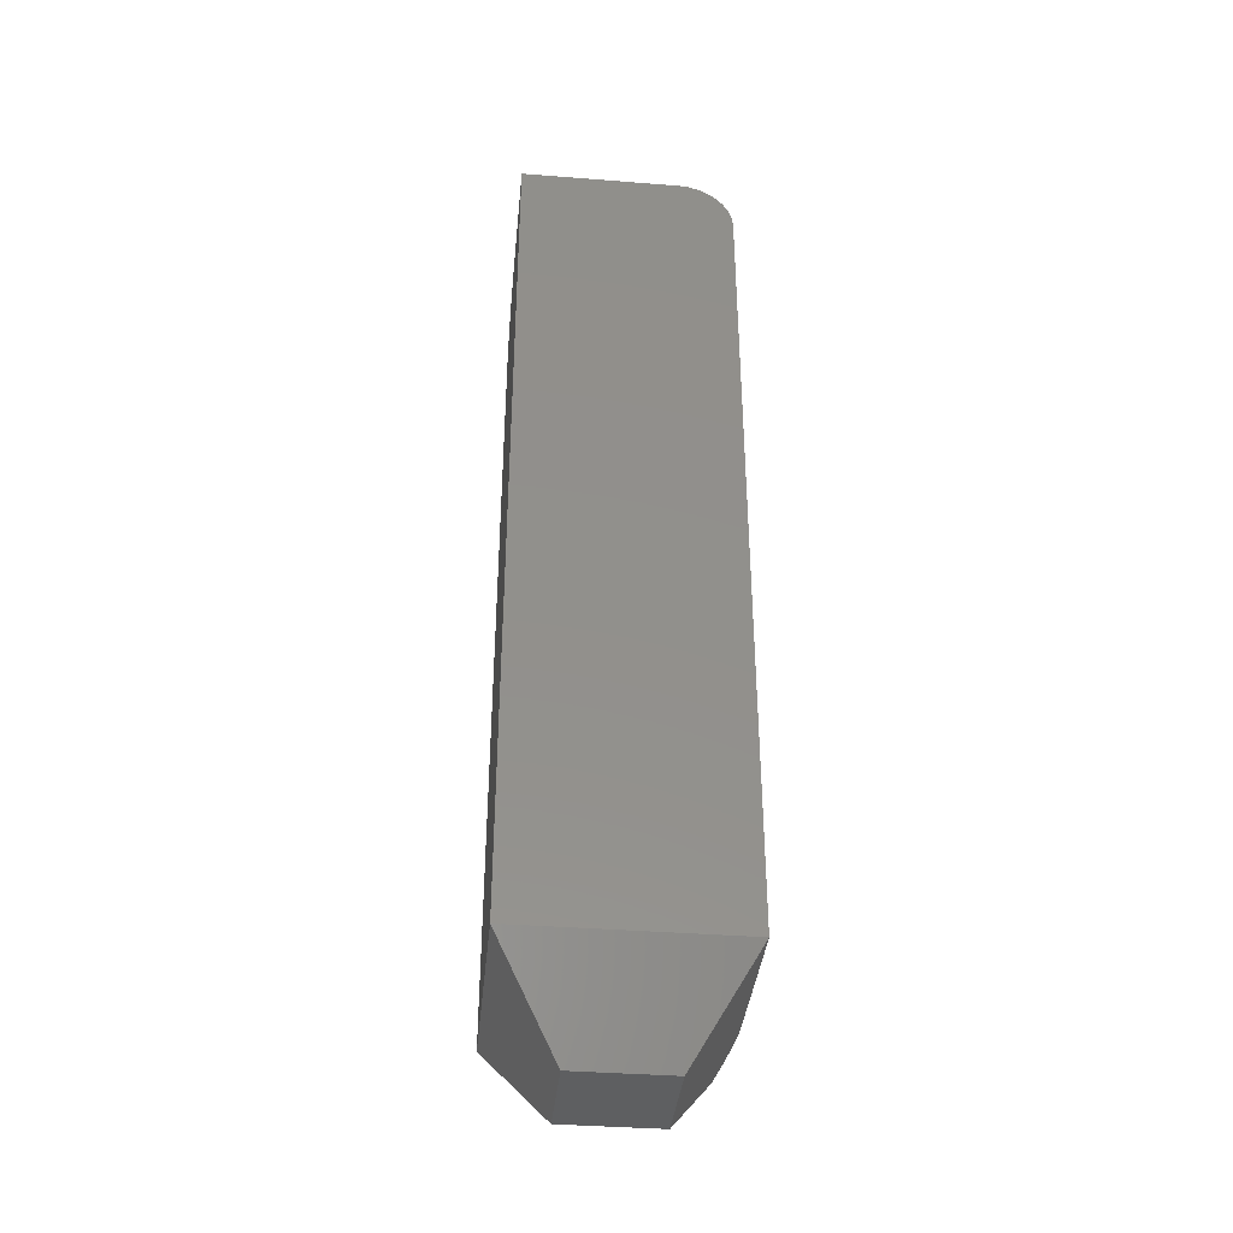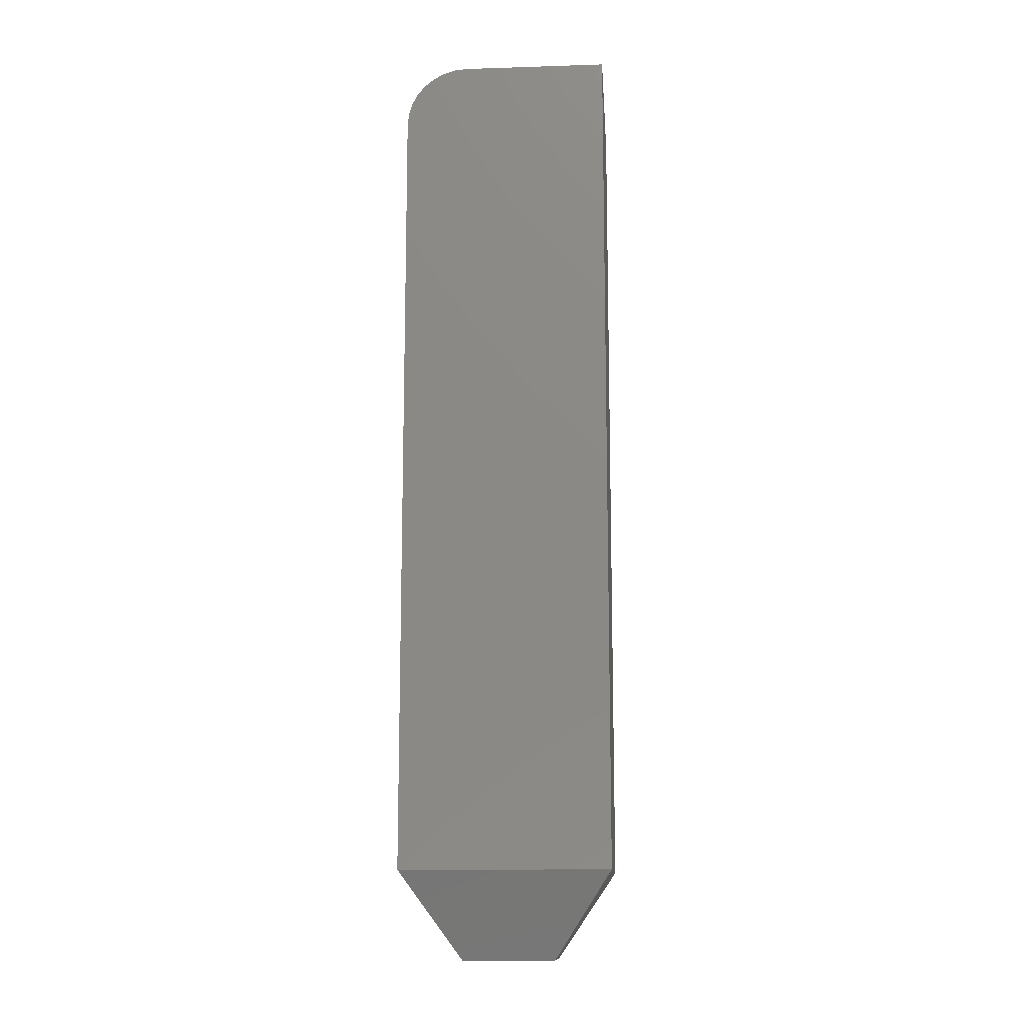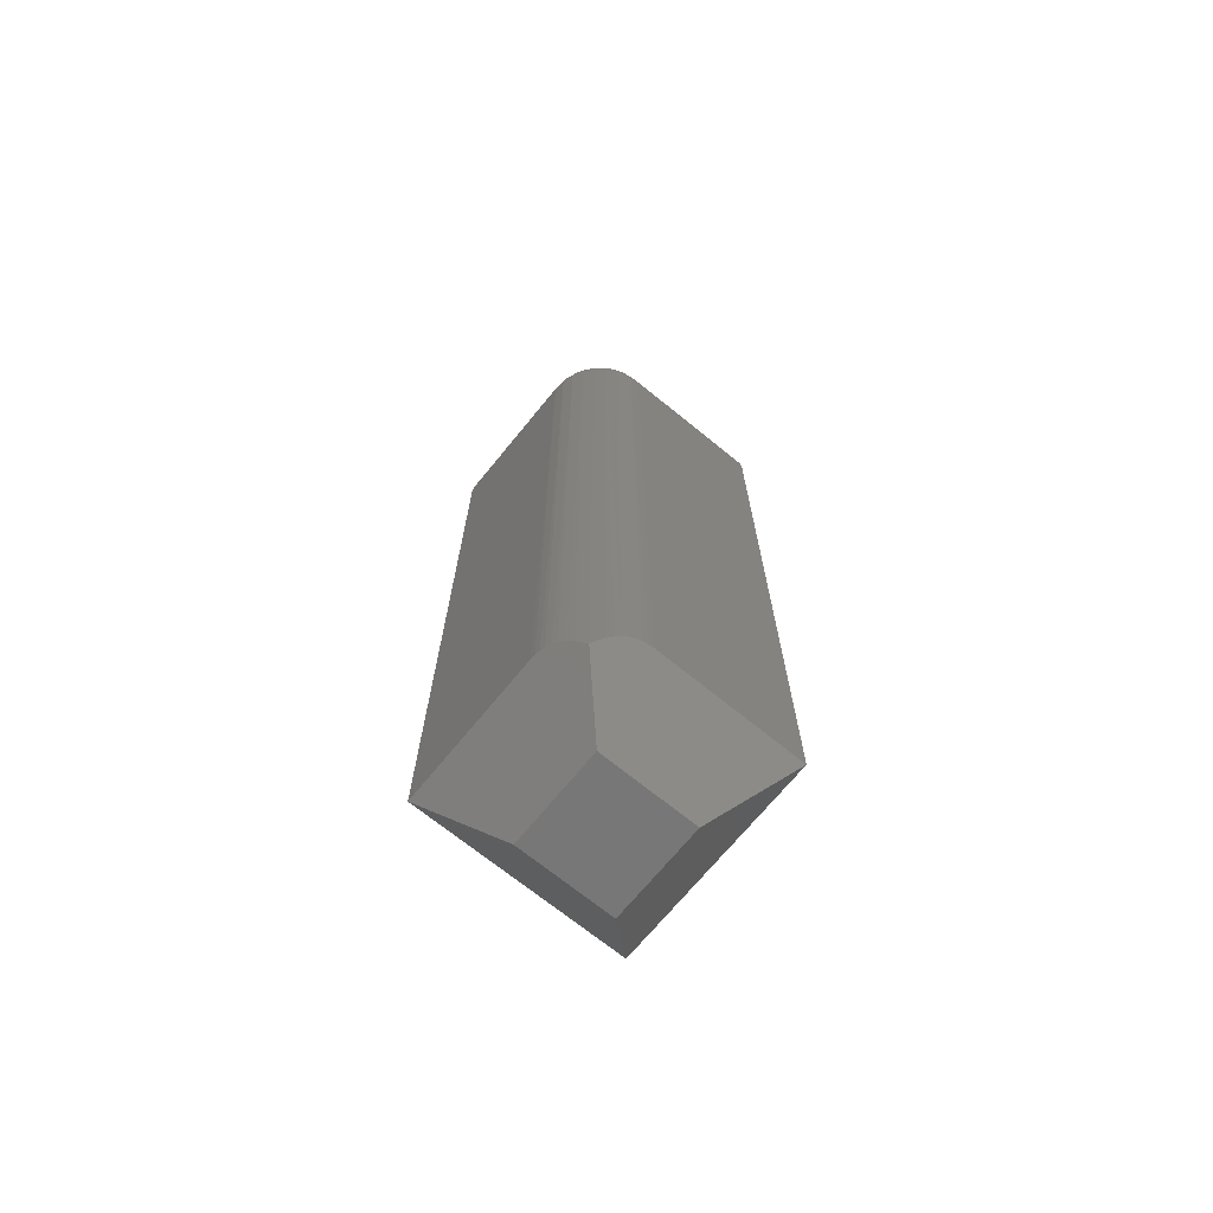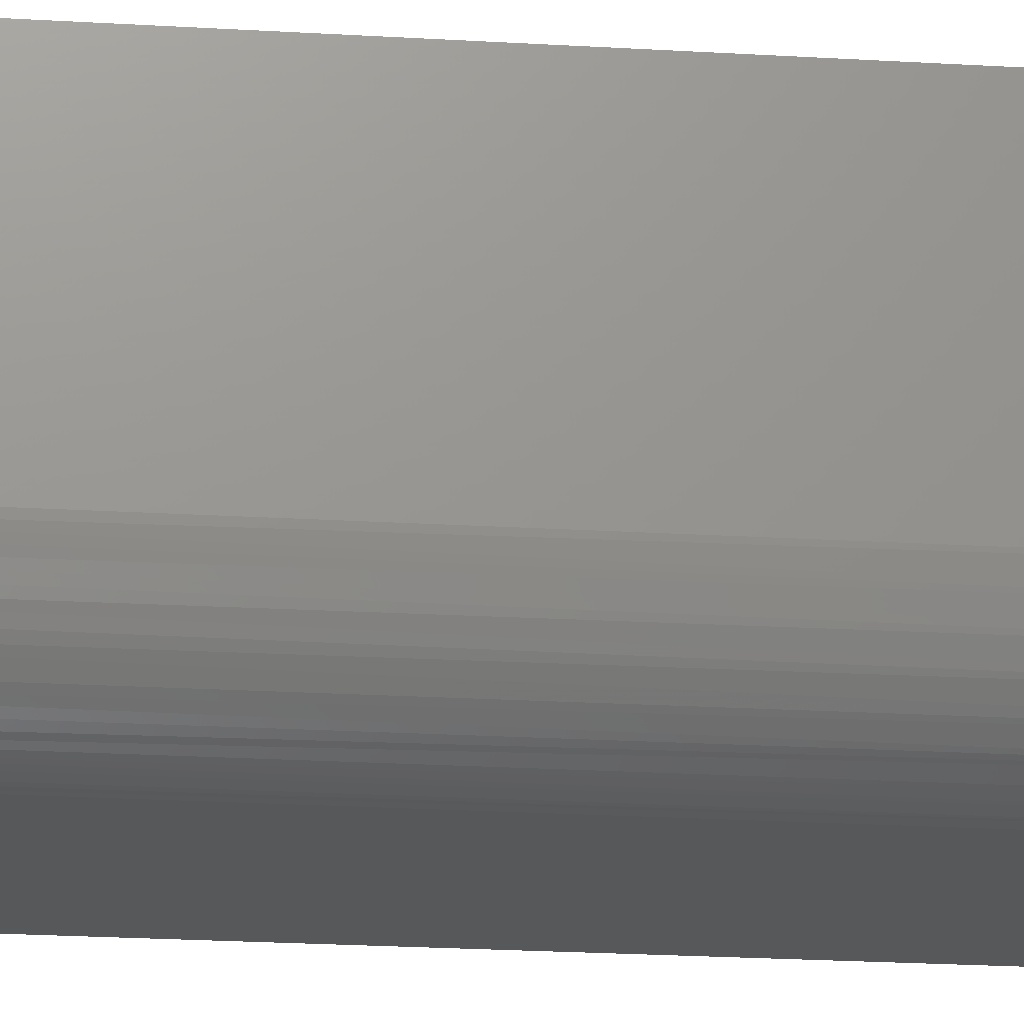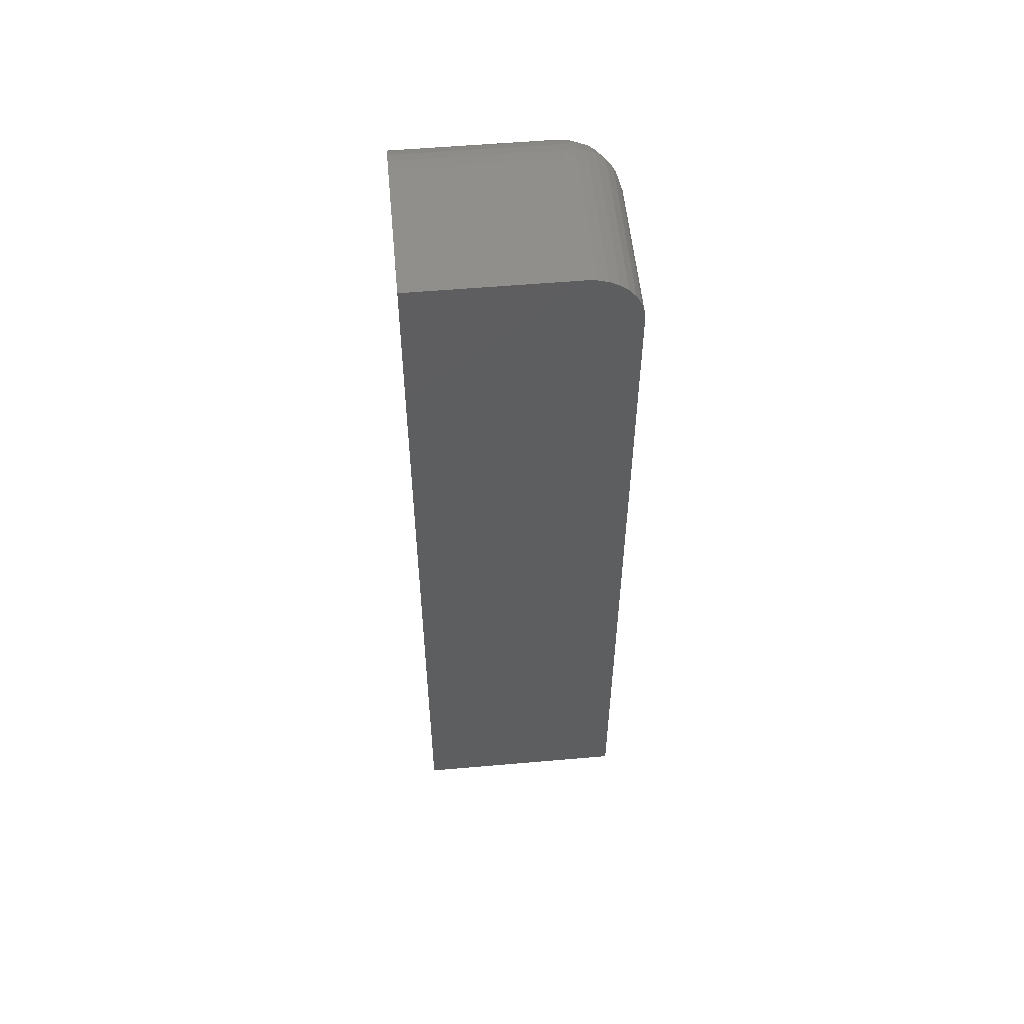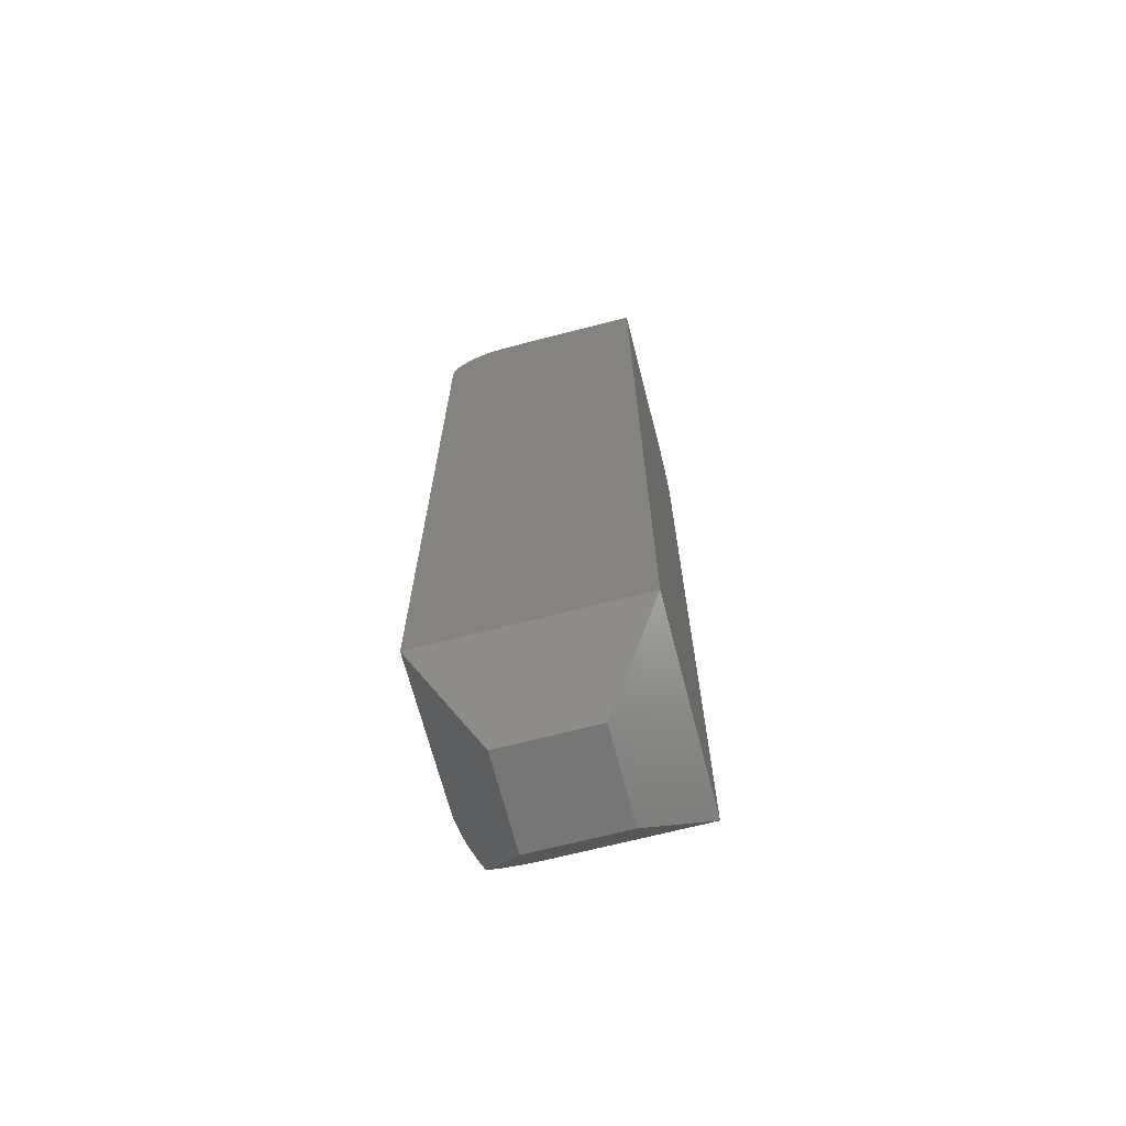
<metadata>
{"format":"stl","ext":"stl","renderer":"f3d","projection":"perspective","resolution":1024,"background":"white","views":[{"elev":-38.2,"azim":-5.7,"up":"+Y"},{"elev":-12.6,"azim":-85.8,"up":"+Y"},{"elev":-69.9,"azim":140.8,"up":"+Y"},{"elev":-19.3,"azim":83.1,"up":"+Z"},{"elev":54.3,"azim":-5.3,"up":"+Y"},{"elev":-68.5,"azim":-75.5,"up":"+Y"}]}
</metadata>
<code>
# stl→obj: 98 verts, 192 faces
v 0.08594 0.75 -0.0625
v 0.08594 0.75 0.1719
v 0.1027 0.7483 -0.0625
v 0.1027 0.7483 0.1719
v 0.1188 0.7435 -0.0625
v 0.1188 0.7435 0.1719
v 0.1337 0.7355 -0.0625
v 0.1337 0.7355 0.1719
v 0.1467 0.7248 -0.0625
v 0.1467 0.7248 0.1719
v 0.1574 0.7118 -0.0625
v 0.1574 0.7118 0.1719
v 0.1653 0.6969 -0.0625
v 0.1653 0.6969 0.1719
v 0.1702 0.6808 -0.0625
v 0.1702 0.6808 0.1719
v 0.1719 0.6641 -0.0625
v 0.1719 0.6641 0.1719
v 0.1719 -0.6094 -0.0625
v 0.1719 -0.6094 0.1719
v -0.1641 0.6484 -0.1641
v 0.07031 0.6484 -0.1641
v -0.1641 -0.6094 -0.1641
v 0.07031 -0.6094 -0.1641
v -0.1641 0.75 -0.0625
v -0.1641 0.75 0.1719
v 0.07812 -0.75 -0.07031
v 0.1421 -0.654 -0.1343
v 0.1531 -0.6376 -0.1214
v 0.1585 -0.6295 -0.1129
v 0.1633 -0.6222 -0.1033
v 0.1665 -0.6174 -0.09509
v 0.169 -0.6136 -0.08632
v 0.1706 -0.6113 -0.07842
v 0.1716 -0.6099 -0.07054
v 0.07812 -0.75 0.07812
v -0.07031 -0.75 -0.07031
v 0.07821 -0.6098 -0.1638
v 0.08595 -0.6112 -0.1629
v 0.09441 -0.6137 -0.1612
v 0.1029 -0.6174 -0.1587
v 0.1108 -0.622 -0.1557
v 0.118 -0.6272 -0.1522
v 0.1271 -0.6354 -0.1467
v 0.1351 -0.6444 -0.1407
v -0.1641 0.748 -0.08231
v -0.1641 -0.6094 0.1719
v -0.1641 0.7423 -0.1014
v -0.1641 0.7329 -0.1189
v -0.1641 0.7203 -0.1343
v -0.1641 0.7049 -0.1469
v -0.1641 0.6873 -0.1563
v -0.1641 0.6683 -0.1621
v 0.17 0.6638 -0.08192
v 0.1433 0.6597 -0.1332
v 0.08608 0.6509 -0.1628
v 0.1644 0.6629 -0.1006
v 0.1554 0.6615 -0.1179
v 0.1284 0.6574 -0.1458
v 0.1114 0.6548 -0.1554
v 0.09834 0.6527 -0.1601
v 0.08154 0.7214 -0.1332
v 0.07925 0.7065 -0.1458
v 0.07664 0.6896 -0.1554
v 0.07462 0.6765 -0.1601
v 0.08565 0.7481 -0.08192
v 0.08479 0.7426 -0.1006
v 0.08341 0.7335 -0.1179
v 0.07274 0.6642 -0.1628
v 0.07945 0.6576 -0.1633
v 0.1256 0.6706 -0.1465
v 0.1077 0.666 -0.1562
v 0.0925 0.7037 -0.1465
v 0.08787 0.6858 -0.1562
v 0.1439 0.6752 -0.1307
v 0.1592 0.6765 -0.1091
v 0.09705 0.722 -0.1307
v 0.09836 0.7374 -0.1091
v 0.08671 0.6648 -0.1617
v 0.09804 0.6762 -0.1573
v 0.1045 0.6937 -0.149
v 0.1156 0.6826 -0.149
v 0.1109 0.7129 -0.1343
v 0.1236 0.7017 -0.1356
v 0.1347 0.689 -0.1343
v 0.1118 0.7315 -0.1126
v 0.1243 0.7236 -0.1147
v 0.1357 0.7138 -0.1154
v 0.1455 0.7025 -0.1147
v 0.1534 0.6899 -0.1126
v 0.1017 0.746 -0.08464
v 0.1679 0.6799 -0.08464
v 0.1316 0.7329 -0.0879
v 0.1172 0.7408 -0.08666
v 0.1442 0.7224 -0.08832
v 0.1547 0.7097 -0.0879
v 0.1627 0.6954 -0.08666
v -0.07031 -0.75 0.07812
f 1 2 3
f 3 2 4
f 3 4 5
f 5 4 6
f 5 6 7
f 7 6 8
f 7 8 9
f 9 8 10
f 9 10 11
f 11 10 12
f 11 12 13
f 13 12 14
f 13 14 15
f 15 14 16
f 15 16 17
f 17 16 18
f 17 18 19
f 19 18 20
f 21 22 23
f 23 22 24
f 25 26 1
f 1 26 2
f 27 28 29
f 27 29 30
f 27 30 31
f 27 31 32
f 27 32 33
f 27 33 34
f 27 34 35
f 27 35 19
f 27 19 20
f 27 20 36
f 27 37 23
f 27 23 24
f 27 24 38
f 27 38 39
f 27 39 40
f 27 40 41
f 27 41 42
f 27 42 43
f 27 43 44
f 27 44 45
f 27 45 28
f 25 46 26
f 21 23 47
f 21 47 26
f 21 26 46
f 21 46 48
f 21 48 49
f 21 49 50
f 21 50 51
f 21 51 52
f 21 52 53
f 17 35 54
f 17 19 35
f 28 55 29
f 28 45 55
f 24 56 38
f 24 22 56
f 54 35 34
f 54 34 33
f 54 33 57
f 57 33 32
f 30 29 58
f 55 58 29
f 55 45 59
f 45 44 59
f 59 44 43
f 59 43 42
f 59 42 60
f 60 42 41
f 60 41 61
f 41 40 61
f 61 40 39
f 61 39 56
f 56 39 38
f 30 58 31
f 31 58 57
f 31 57 32
f 49 62 50
f 50 62 63
f 50 63 51
f 51 63 64
f 51 64 52
f 52 64 65
f 52 65 53
f 25 1 46
f 46 1 66
f 46 66 48
f 48 66 67
f 48 67 49
f 49 67 68
f 49 68 62
f 22 21 69
f 69 21 53
f 69 53 65
f 69 70 22
f 70 56 22
f 71 60 72
f 60 71 59
f 64 73 74
f 71 75 55
f 59 71 55
f 63 62 73
f 75 76 58
f 55 75 58
f 62 68 77
f 73 62 77
f 58 76 57
f 68 67 78
f 77 68 78
f 65 64 74
f 74 79 65
f 80 79 74
f 79 80 72
f 72 61 79
f 61 72 60
f 73 64 63
f 74 73 81
f 81 80 74
f 82 80 81
f 72 80 82
f 71 72 82
f 73 77 83
f 83 81 73
f 81 83 84
f 84 82 81
f 71 82 85
f 75 71 85
f 77 78 86
f 86 83 77
f 87 83 86
f 84 83 87
f 88 84 87
f 85 89 90
f 90 75 85
f 76 75 90
f 67 91 78
f 91 67 66
f 54 57 92
f 9 93 7
f 7 93 94
f 7 94 5
f 5 94 91
f 5 91 3
f 3 91 66
f 3 66 1
f 93 9 95
f 95 9 11
f 95 11 96
f 96 11 13
f 96 13 97
f 97 13 15
f 97 15 92
f 92 15 17
f 92 17 54
f 65 79 69
f 69 79 70
f 79 61 70
f 70 61 56
f 82 84 85
f 85 84 88
f 85 88 89
f 57 76 92
f 92 76 90
f 92 90 97
f 97 90 89
f 97 89 96
f 96 89 88
f 96 88 95
f 95 88 87
f 95 87 93
f 93 87 86
f 93 86 94
f 94 86 78
f 94 78 91
f 18 16 14
f 18 14 12
f 18 12 10
f 18 10 8
f 18 8 6
f 18 6 4
f 18 4 2
f 18 2 26
f 18 26 47
f 18 47 20
f 37 27 98
f 98 27 36
f 20 47 36
f 36 47 98
f 47 23 98
f 98 23 37

</code>
